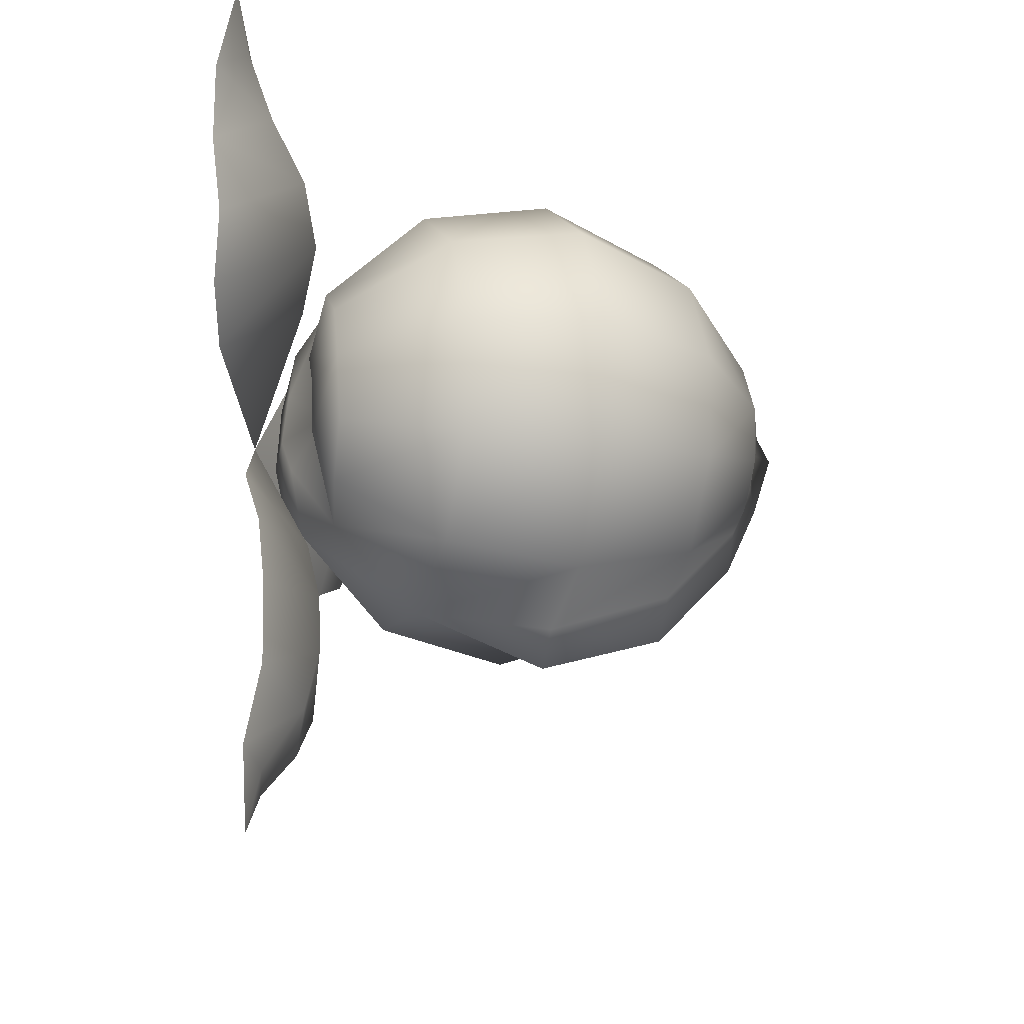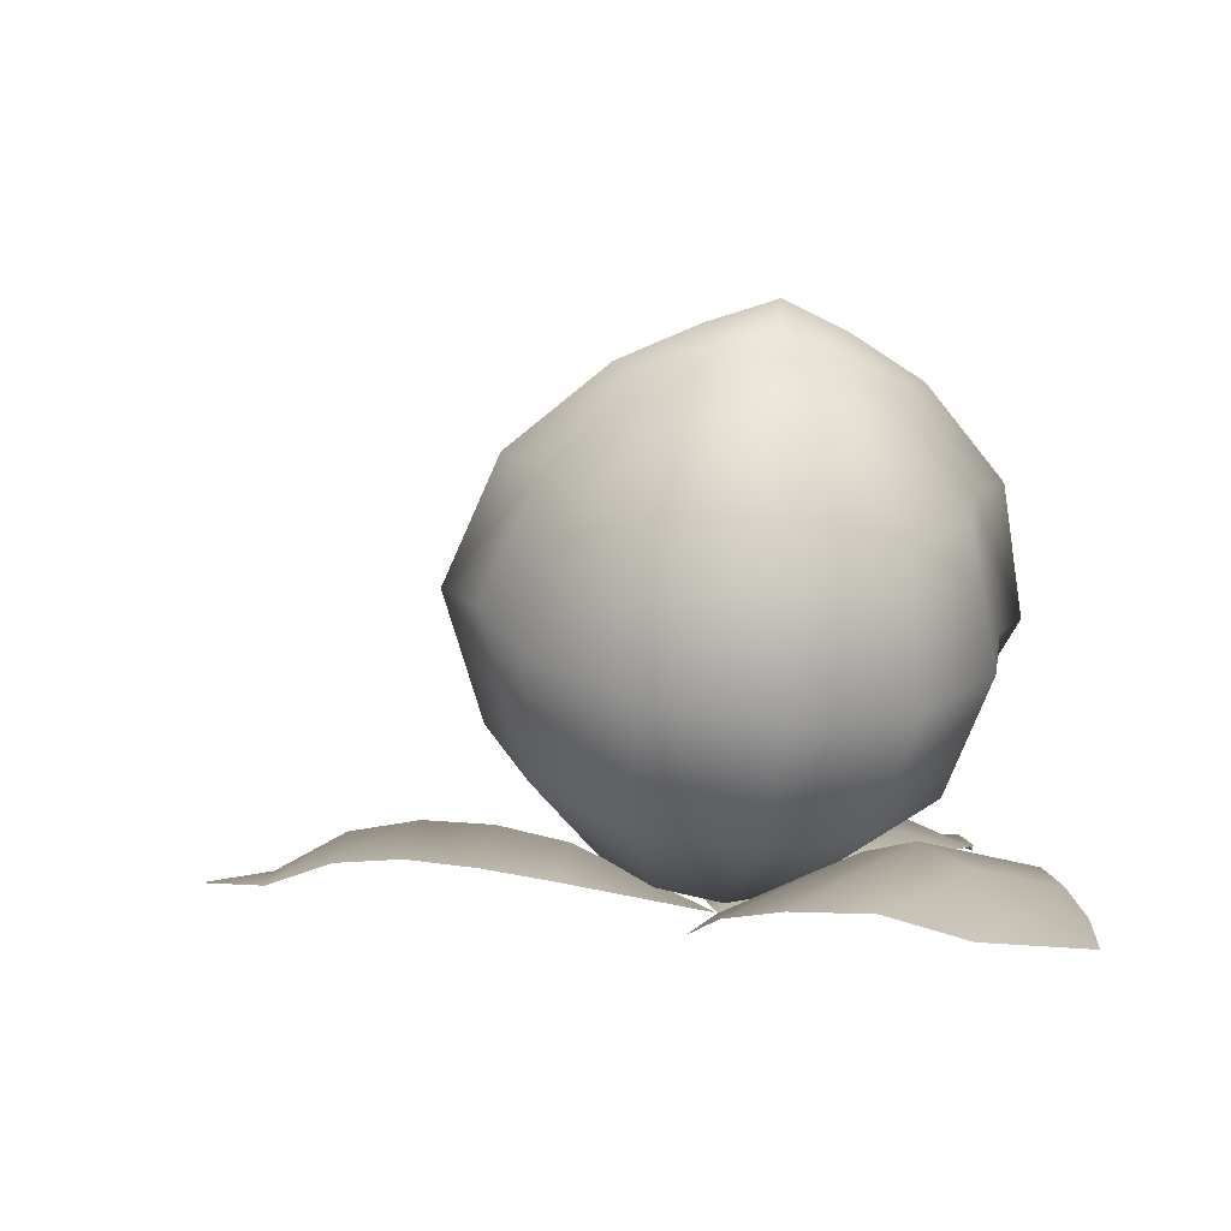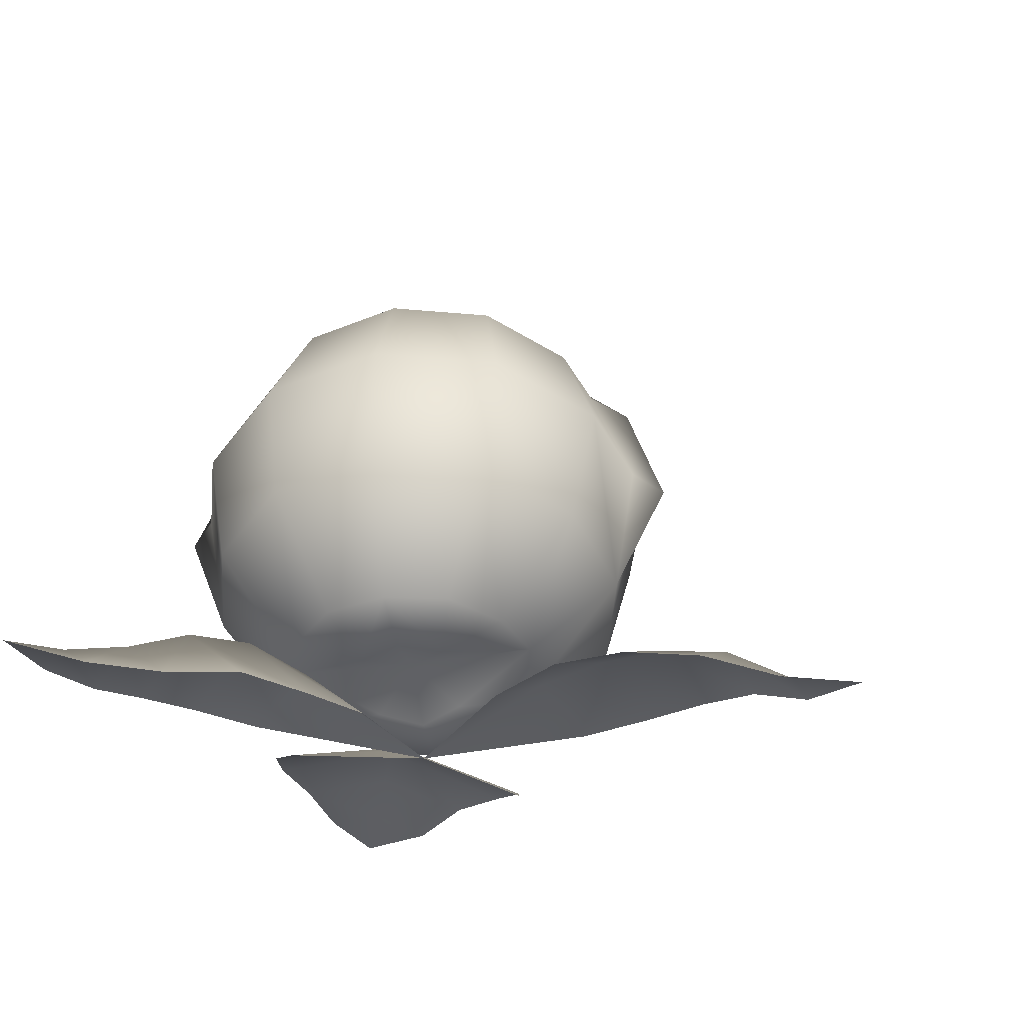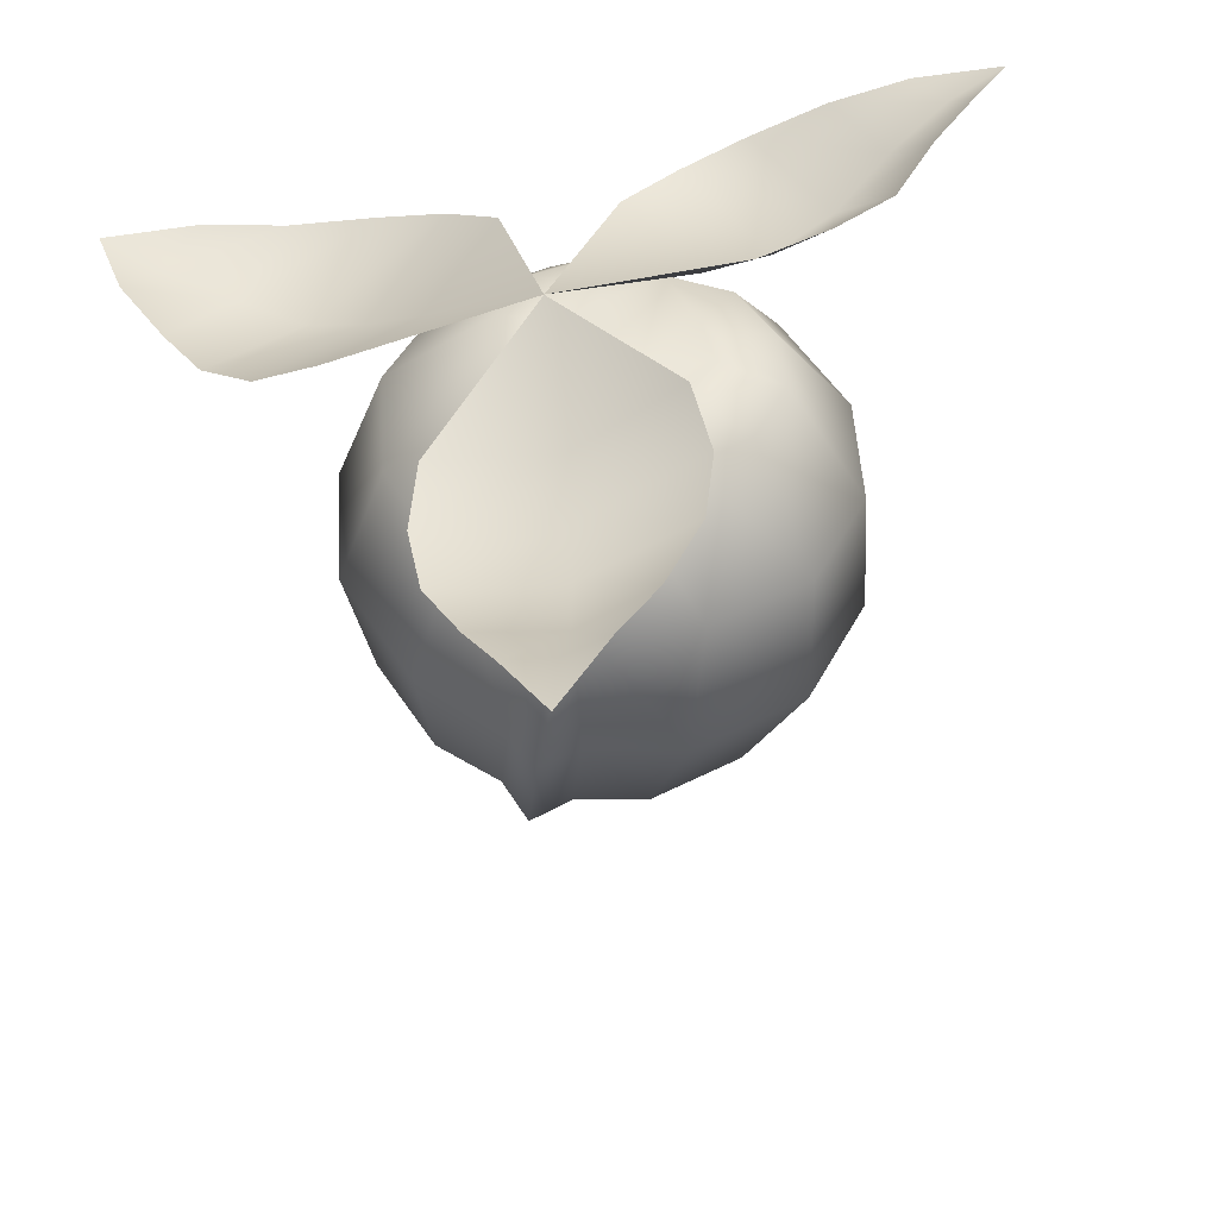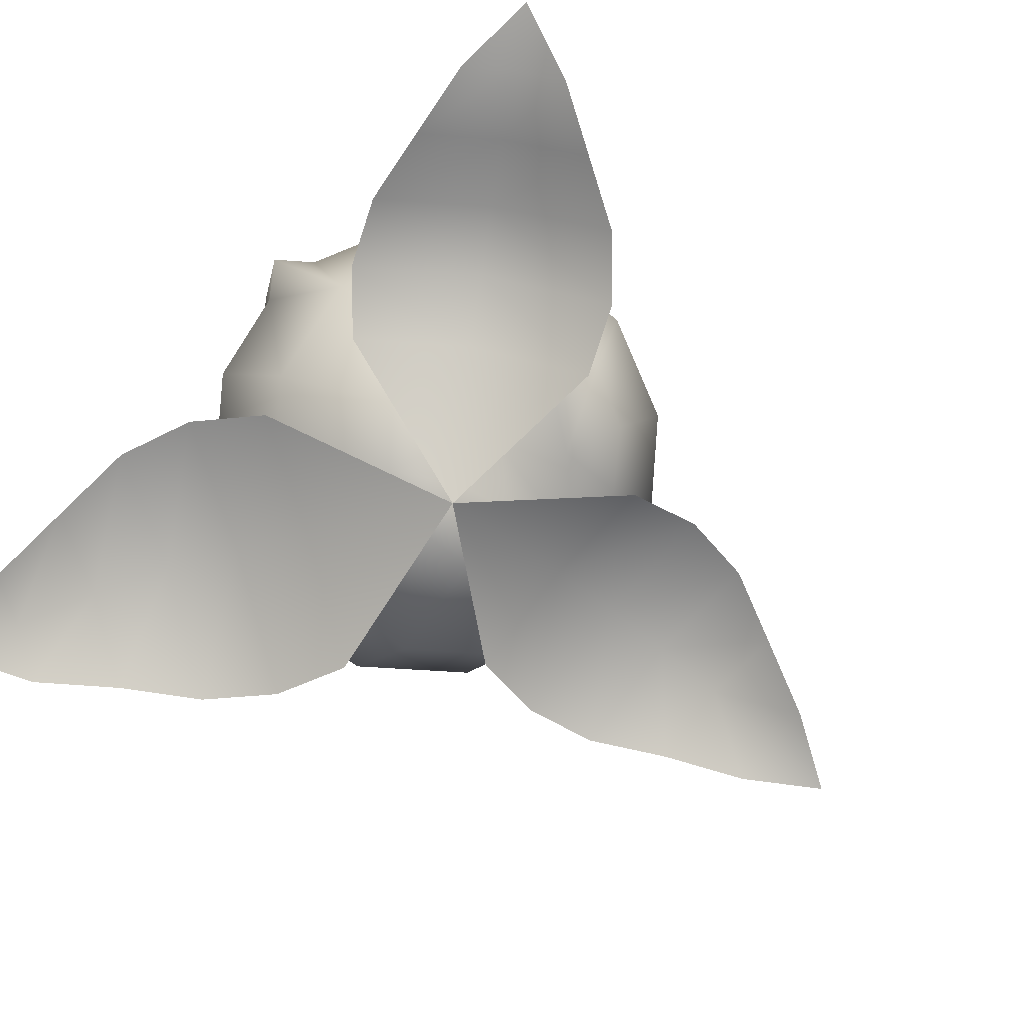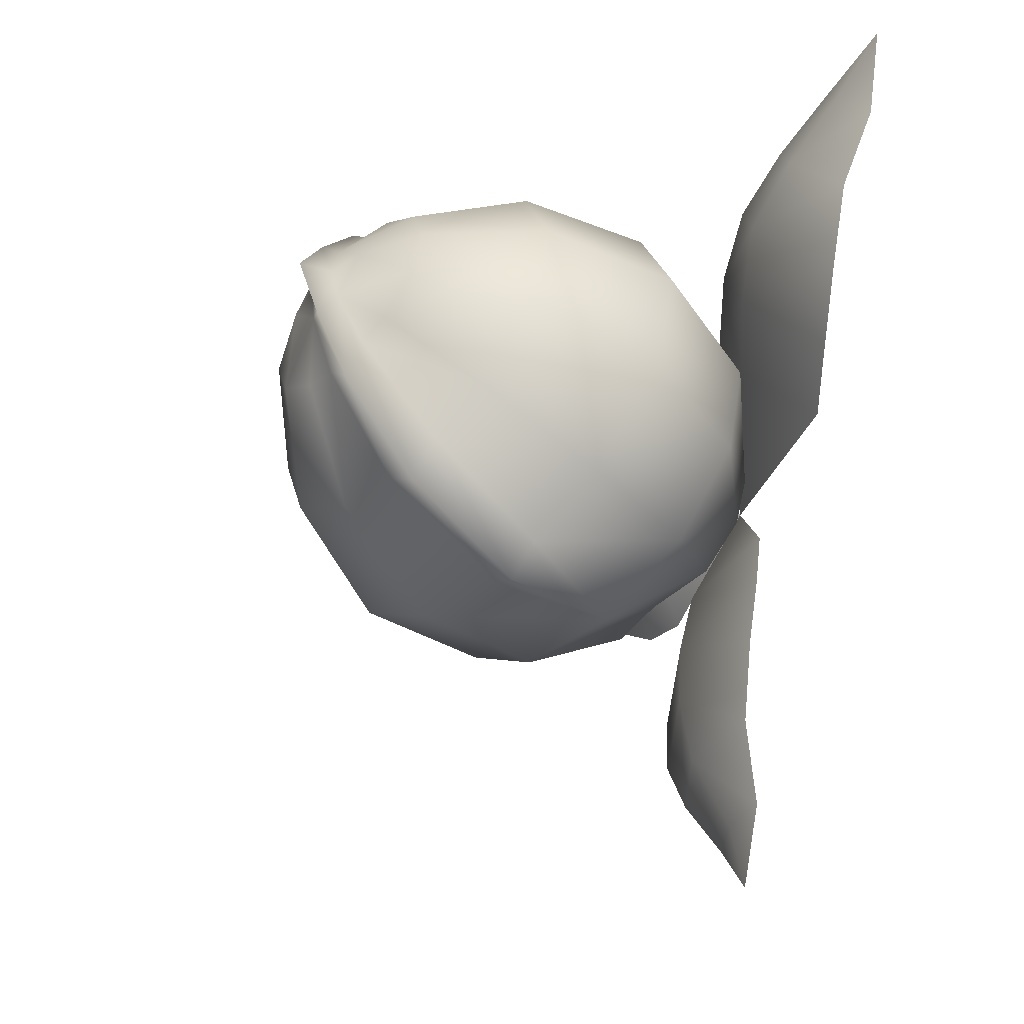
<metadata>
{"format":"obj","ext":"obj","renderer":"f3d","projection":"perspective","resolution":1024,"background":"white","views":[{"elev":-39.1,"azim":96.1,"up":"+Z"},{"elev":-0.4,"azim":-87.1,"up":"+Y"},{"elev":-21.0,"azim":113.4,"up":"+Y"},{"elev":-48.4,"azim":15.7,"up":"+Z"},{"elev":-76.3,"azim":49.9,"up":"+Y"},{"elev":-41.4,"azim":-109.5,"up":"+Z"}]}
</metadata>
<code>
g c9007
v -0.0318 0.03805 0.1169
v 0.02563 0.05706 -0.009622
v -0.07988 0.02417 0.01252
v 0.07135 0.07375 0.05914
v -0.2132 0.1392 0.2469
v -0.3017 0.127 0.06787
v -0.3415 0.3338 0.3114
v -0.4415 0.3199 0.1093
v -0.3828 0.58 0.2911
v -0.4639 0.5688 0.1271
v -0.3432 0.787 0.2116
v -0.3881 0.7808 0.1208
v -0.312 0.8766 0.1086
v 0.05493 0.07705 0.1832
v -0.05641 0.1921 0.3594
v -0.1646 0.3934 0.4385
v -0.2392 0.6285 0.3942
v -0.2638 0.8138 0.2686
v -0.2473 0.8952 0.1761
v 0.149 0.1487 0.1963
v 0.1266 0.2714 0.3753
v -0.0114 0.4588 0.4578
v -0.1257 0.6767 0.4102
v -0.2106 0.8363 0.2762
v 0.2869 0.3558 0.2903
v 0.2531 0.1716 0.1433
v 0.2067 0.1383 0.03188
v 0.223 0.5782 0.3604
v 0.0915 0.5079 0.437
v 0.07528 0.7784 0.3309
v -0.0215 0.7264 0.3892
v 0.3115 0.2017 0.04778
v 0.3814 0.4228 0.1272
v 0.3297 0.6538 0.1762
v 0.1619 0.8398 0.1814
v -0.04194 0.9306 0.1509
v -0.08983 0.8967 0.2335
v -0.19 0.9225 0.1646
v 0.3165 0.2132 -0.06732
v 0.2238 0.1516 -0.04954
v 0.3849 0.4543 -0.07041
v 0.3336 0.6895 -0.04679
v 0.1651 0.8687 0.0004484
v -0.04018 0.9466 0.05079
v -0.1601 0.9491 0.07799
v -0.1351 0.8723 0.261
v -0.1592 0.8512 0.3288
v -0.2173 0.9228 0.2099
v -0.2625 0.9722 0.1023
v -0.2164 0.9343 0.08996
v -0.05979 0.6984 0.4607
v 0.1033 0.1524 -0.02228
v 0.1033 0.1524 -0.02228
v 0.1033 0.1524 -0.02228
v 0.1033 0.1524 -0.02228
v 0.05151 0.4808 0.4981
v -0.05979 0.6984 0.4607
v -0.05979 0.6984 0.4607
v -0.1592 0.8512 0.3288
v -0.05979 0.6984 0.4607
v -0.2173 0.9228 0.2099
v -0.2646 0.9113 0.09965
v -0.2625 0.9722 0.1023
v -0.312 0.8766 0.1086
v -0.2821 0.9031 0.022
v -0.2646 0.9113 0.09965
v -0.3863 0.7967 0.02075
v -0.4608 0.5977 -0.05386
v -0.4375 0.3555 -0.1137
v -0.2982 0.1585 -0.1297
v -0.0809 0.04918 -0.1005
v 0.02563 0.05706 -0.009622
v 0.03781 0.08136 -0.08936
v -0.03011 0.09634 -0.1934
v -0.2037 0.2255 -0.2928
v -0.3308 0.4311 -0.2979
v -0.3742 0.6591 -0.2033
v -0.3384 0.8307 -0.06191
v 0.05084 0.171 -0.2386
v -0.04345 0.3099 -0.3779
v -0.1993 0.5015 -0.3745
v -0.2774 0.7111 -0.2616
v -0.2931 0.8551 -0.08939
v 0.1396 0.3892 -0.362
v 0.1681 0.1908 -0.2333
v 0.1732 0.1459 -0.1166
v 0.05671 0.6159 -0.3759
v -0.09645 0.5505 -0.3953
v -0.05966 0.809 -0.2667
v -0.1732 0.7608 -0.2826
v 0.2624 0.2129 -0.1697
v 0.2964 0.442 -0.2494
v 0.2337 0.6756 -0.2489
v 0.08397 0.8574 -0.1636
v -0.08503 0.9404 -0.03992
v -0.1645 0.9136 -0.09694
v -0.2248 0.9304 0.01047
v 0.3165 0.2132 -0.06732
v 0.2238 0.1516 -0.04954
v 0.3849 0.4543 -0.07041
v 0.3336 0.6895 -0.04679
v 0.1651 0.8687 0.0004484
v -0.04018 0.9466 0.05079
v -0.1601 0.9491 0.07799
v -0.2164 0.9343 0.08996
v -0.2689 0.9345 -0.01849
v -0.269 0.8761 -0.1572
v -0.2177 0.891 -0.1046
v -0.2391 0.739 -0.3332
v -0.2625 0.9722 0.1023
v 0.1033 0.1524 -0.02228
v 0.1033 0.1524 -0.02228
v 0.1033 0.1524 -0.02228
v 0.1033 0.1524 -0.02228
v -0.2391 0.739 -0.3332
v -0.1593 0.5286 -0.4356
v -0.2391 0.739 -0.3332
v -0.2391 0.739 -0.3332
v -0.269 0.8761 -0.1572
v -0.2689 0.9345 -0.01849
v -0.2625 0.9722 0.1023
v 0.01339 0.06478 -0.7318
v -0.066 0.04775 -0.733
v 0.01215 0.04481 -0.8543
v 0.09278 0.04811 -0.7306
v 0.009567 0.1307 -0.6094
v -0.1334 0.09066 -0.6115
v 0.1525 0.08391 -0.6073
v 0.005741 0.1503 -0.487
v 0.2123 0.08884 -0.484
v 0.003604 0.1431 -0.3646
v -0.2008 0.1027 -0.49
v -0.2236 0.091 -0.368
v 0.001468 0.1149 -0.2422
v -0.2051 0.06783 -0.2454
v 0.2308 0.07587 -0.3612
v 0.208 0.03939 -0.239
v -0 9.627e-05 0
v 0.7269 0.07724 0.4461
v 0.5769 0.06857 0.4626
v 0.6267 0.08262 0.3912
v 0.442 0.06892 0.449
v 0.5244 0.11 0.3292
v 0.6724 0.03802 0.3147
v 0.6026 0.02695 0.2044
v 0.3071 0.08646 0.4353
v 0.4221 0.1545 0.2672
v 0.3175 0.1611 0.204
v 0.1922 0.08795 0.3895
v 0.4383 0.01046 0.01289
v 0.5329 0.03305 0.09412
v 0.2125 0.1213 0.1402
v 0.09957 0.0703 0.3094
v 7.658e-06 -0.0001072 0
v 0.3214 -2.561e-09 -0.03411
v -0.6333 0.05982 0.5246
v -0.7997 0.0365 0.5187
v -0.687 0.07603 0.4416
v -0.482 0.09125 0.5073
v -0.5712 0.1234 0.3694
v -0.7414 0.03889 0.3578
v -0.6611 0.06786 0.2307
v -0.4554 0.1536 0.2972
v -0.5808 0.06245 0.1037
v -0.3411 0.1289 0.2229
v -0.2038 0.09483 0.435
v -0.1021 0.06677 0.3414
v -0.2268 0.08699 0.1486
v -0.479 0.04086 0.01015
v -0.3522 0.002303 -0.04482
v 7.658e-06 -0.0001072 -3.202e-10
v -0.3306 0.1055 0.49
v -0.3306 0.1055 0.49
v -0.5712 0.1234 0.3694
v -0.482 0.09125 0.5073
v -0.4554 0.1536 0.2972
v -0.6611 0.06786 0.2307
v -0.5808 0.06245 0.1037
v -0.3411 0.1289 0.2229
v -0.479 0.04086 0.01015
v -0.2038 0.09483 0.435
v -0.2268 0.08699 0.1486
v -0.3522 0.002303 -0.04482
v 7.658e-06 -0.0001072 -3.202e-10
v -0.1021 0.06677 0.3414
v -0.7414 0.03889 0.3578
v -0.687 0.07603 0.4416
v -0.7997 0.0365 0.5187
v -0.6333 0.05982 0.5246
v 0.4221 0.1545 0.2672
v 0.6026 0.02695 0.2044
v 0.5329 0.03305 0.09412
v 0.5244 0.11 0.3292
v 0.3071 0.08646 0.4353
v 0.442 0.06892 0.449
v 0.4383 0.01046 0.01289
v 0.3175 0.1611 0.204
v 0.3214 -2.561e-09 -0.03411
v 0.2125 0.1213 0.1402
v 0.1922 0.08795 0.3895
v 0.09957 0.0703 0.3094
v 7.658e-06 -0.0001072 0
v 0.6724 0.03802 0.3147
v 0.6267 0.08262 0.3912
v 0.7269 0.07724 0.4461
v 0.5769 0.06857 0.4626
v 0.005741 0.1503 -0.487
v -0.1334 0.09066 -0.6115
v -0.2008 0.1027 -0.49
v 0.009567 0.1307 -0.6094
v 0.1525 0.08391 -0.6073
v 0.2123 0.08884 -0.484
v 0.003604 0.1431 -0.3646
v 0.2308 0.07587 -0.3612
v -0.2236 0.091 -0.368
v 0.001468 0.1149 -0.2422
v 0.208 0.03939 -0.239
v -0 9.627e-05 0
v -0.2051 0.06783 -0.2454
v 0.09278 0.04811 -0.7306
v 0.01339 0.06478 -0.7318
v -0.066 0.04775 -0.733
v 0.01215 0.04481 -0.8543
g c9007_0
f 3 2 1
f 2 4 1
f 1 5 3
f 5 6 3
f 5 7 6
f 7 8 6
f 7 9 8
f 9 10 8
f 9 11 10
f 11 12 10
f 11 13 12
f 1 4 14
f 14 15 1
f 15 5 1
f 15 16 5
f 16 7 5
f 16 17 7
f 17 9 7
f 17 18 9
f 18 11 9
f 18 19 11
f 13 11 19
f 4 20 14
f 20 21 14
f 21 15 14
f 21 22 15
f 22 16 15
f 22 23 16
f 23 17 16
f 23 24 17
f 24 18 17
f 24 19 18
f 25 21 20
f 26 25 20
f 20 27 26
f 25 28 21
f 28 29 21
f 28 30 29
f 30 31 29
f 26 27 32
f 32 33 26
f 33 25 26
f 33 34 25
f 34 28 25
f 34 35 28
f 35 30 28
f 35 36 30
f 36 37 30
f 36 38 37
f 32 27 39
f 27 40 39
f 39 41 32
f 41 33 32
f 41 42 33
f 42 34 33
f 42 43 34
f 43 35 34
f 43 44 35
f 44 36 35
f 45 38 36
f 45 36 44
f 37 46 30
f 38 46 37
f 46 47 31
f 46 38 47
f 38 48 47
f 48 38 49
f 38 50 49
f 50 38 45
f 47 51 31
f 46 31 30
f 31 51 29
f 40 27 52
f 27 20 53
f 20 4 54
f 4 2 55
f 57 56 29
f 56 21 29
f 21 56 22
f 22 56 23
f 56 58 23
f 23 58 24
f 60 59 24
f 19 24 59
f 61 19 59
f 62 19 61
f 63 62 61
f 19 62 13
f 66 65 64
f 64 65 67
f 67 12 64
f 12 67 10
f 67 68 10
f 10 68 8
f 68 69 8
f 8 69 6
f 69 70 6
f 6 70 3
f 70 71 3
f 72 3 71
f 73 72 71
f 71 74 73
f 70 75 71
f 75 74 71
f 69 76 70
f 76 75 70
f 68 77 69
f 77 76 69
f 67 78 68
f 78 77 68
f 78 67 65
f 73 74 79
f 75 80 74
f 80 79 74
f 76 81 75
f 81 80 75
f 77 82 76
f 82 81 76
f 78 83 77
f 83 82 77
f 83 78 65
f 80 84 79
f 84 85 79
f 79 85 86
f 87 84 80
f 88 87 80
f 89 87 88
f 90 89 88
f 85 91 86
f 84 92 85
f 92 91 85
f 87 93 84
f 93 92 84
f 89 94 87
f 94 93 87
f 95 94 89
f 96 95 89
f 95 96 97
f 86 91 98
f 99 86 98
f 92 100 91
f 100 98 91
f 93 101 92
f 101 100 92
f 94 102 93
f 102 101 93
f 95 103 94
f 103 102 94
f 104 95 97
f 104 103 95
f 97 105 104
f 97 106 105
f 106 97 107
f 97 108 107
f 97 96 108
f 107 108 90
f 109 107 90
f 106 110 105
f 90 108 89
f 108 96 89
f 109 90 88
f 99 111 86
f 86 112 79
f 79 113 73
f 73 114 72
f 116 115 88
f 116 88 80
f 80 81 116
f 116 81 82
f 117 116 82
f 117 82 83
f 119 118 83
f 83 65 119
f 65 120 119
f 120 65 66
f 121 120 66
f 124 123 122
f 122 125 124
f 122 123 126
f 122 126 125
f 123 127 126
f 126 128 125
f 126 129 128
f 126 127 129
f 129 130 128
f 129 131 130
f 129 132 131
f 127 132 129
f 132 133 131
f 131 133 134
f 133 135 134
f 131 134 136
f 131 136 130
f 134 137 136
f 138 137 134
f 134 135 138
f 141 140 139
f 142 140 141
f 143 142 141
f 139 144 141
f 141 144 143
f 144 145 143
f 146 142 143
f 147 146 143
f 143 145 147
f 147 148 146
f 148 149 146
f 148 147 150
f 147 151 150
f 145 151 147
f 148 152 149
f 152 153 149
f 154 153 152
f 152 155 154
f 152 148 155
f 148 150 155
f 158 157 156
f 158 156 159
f 160 158 159
f 161 158 160
f 158 161 157
f 162 161 160
f 162 160 163
f 164 162 163
f 163 165 164
f 165 163 166
f 165 166 167
f 168 165 167
f 165 168 169
f 165 169 164
f 168 170 169
f 171 170 168
f 171 168 167
f 163 172 166
f 163 160 172
f 160 159 172
f 175 174 173
f 174 176 173
f 174 177 176
f 177 178 176
f 179 176 178
f 180 179 178
f 173 176 181
f 176 179 181
f 182 179 180
f 183 182 180
f 183 184 182
f 182 184 185
f 181 179 185
f 179 182 185
f 186 177 174
f 187 186 174
f 187 174 175
f 186 187 188
f 189 187 175
f 188 187 189
f 192 191 190
f 191 193 190
f 194 190 193
f 195 194 193
f 192 190 196
f 190 197 196
f 197 190 194
f 196 197 198
f 197 199 198
f 199 197 200
f 200 197 194
f 201 199 200
f 198 199 202
f 201 202 199
f 191 203 193
f 203 204 193
f 195 193 204
f 203 205 204
f 206 195 204
f 206 204 205
f 209 208 207
f 208 210 207
f 207 210 211
f 212 207 211
f 213 207 212
f 209 207 213
f 214 213 212
f 215 209 213
f 216 213 214
f 215 213 216
f 217 216 214
f 217 218 216
f 219 216 218
f 219 215 216
f 211 210 220
f 210 221 220
f 208 222 210
f 222 221 210
f 220 221 223
f 222 223 221

</code>
